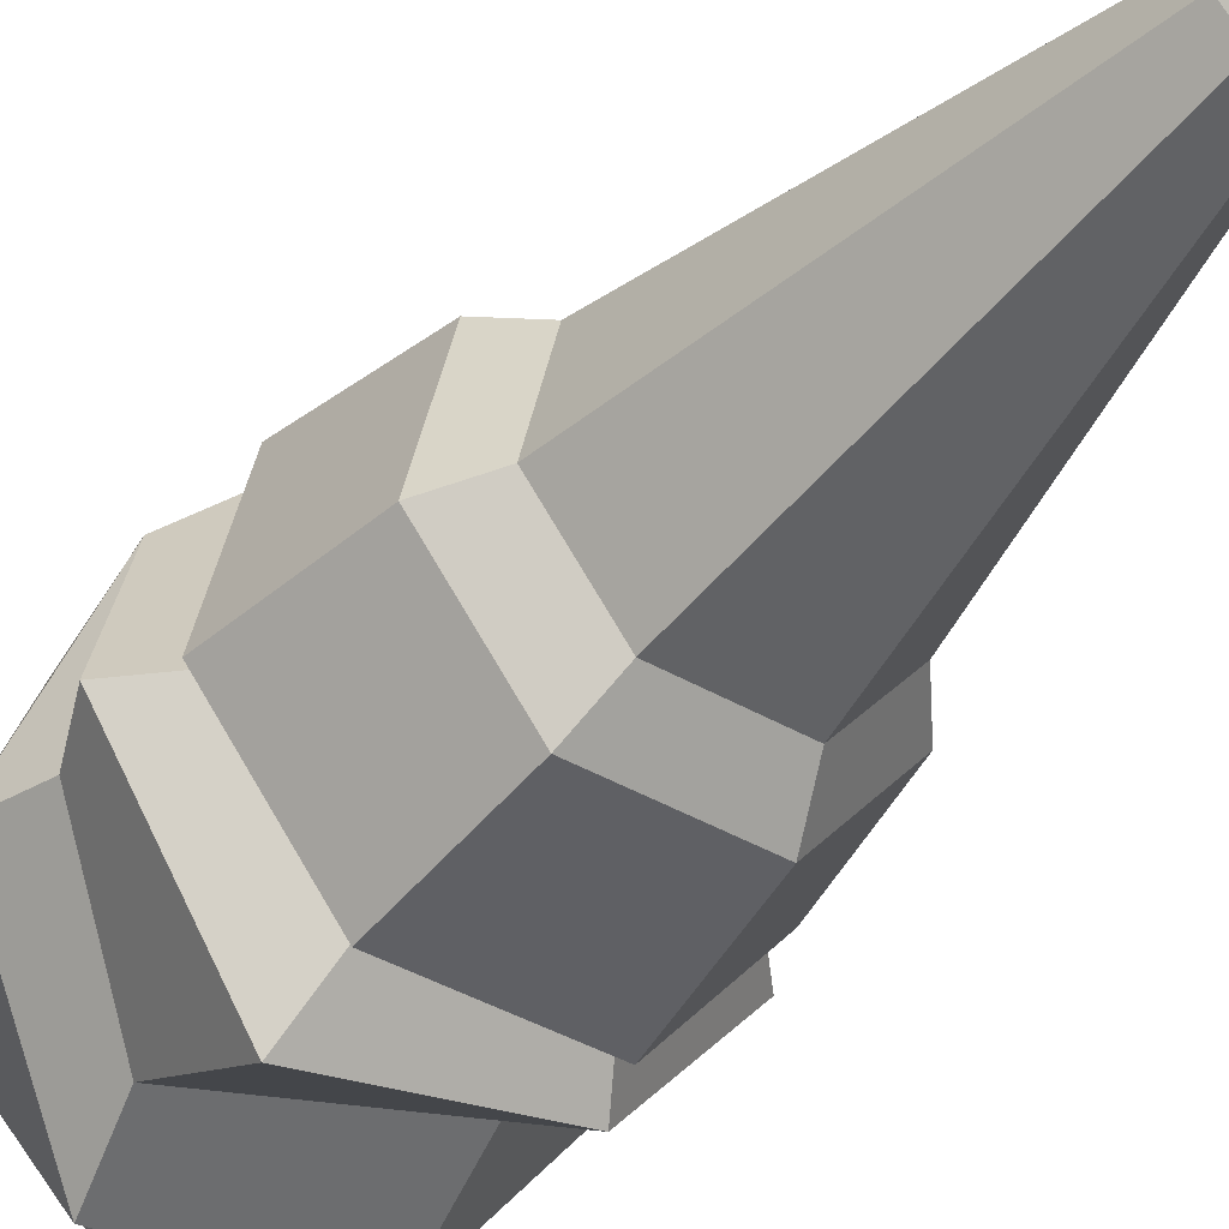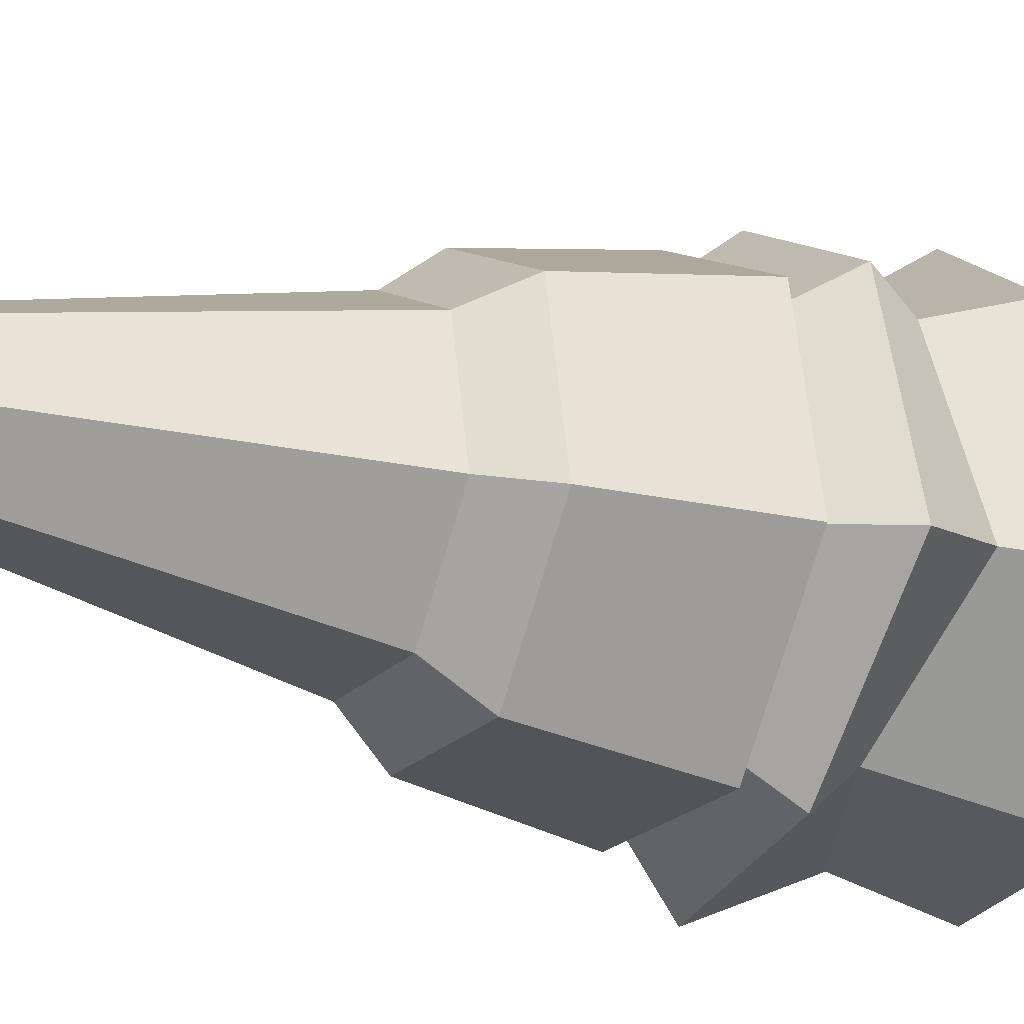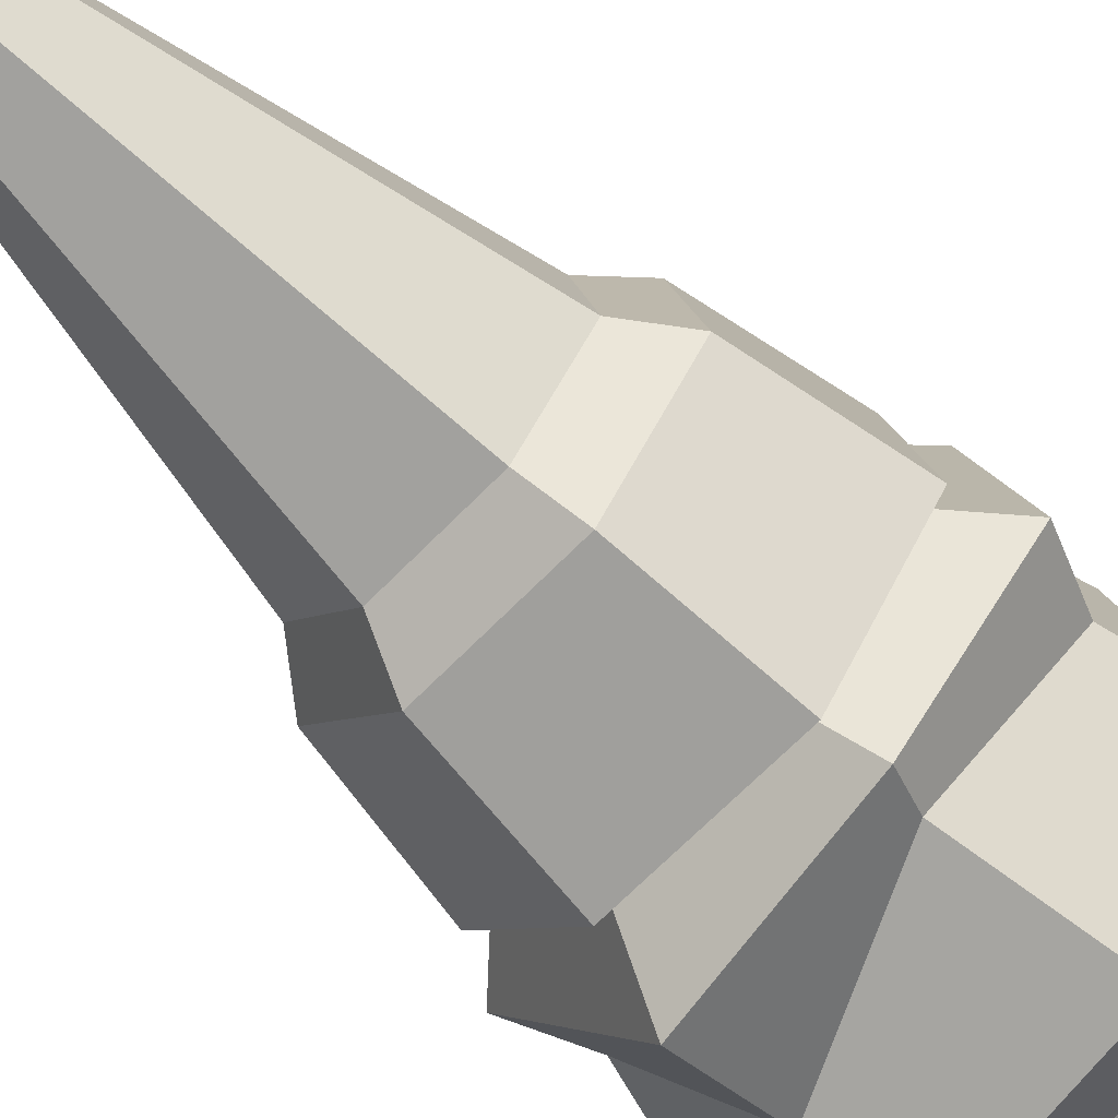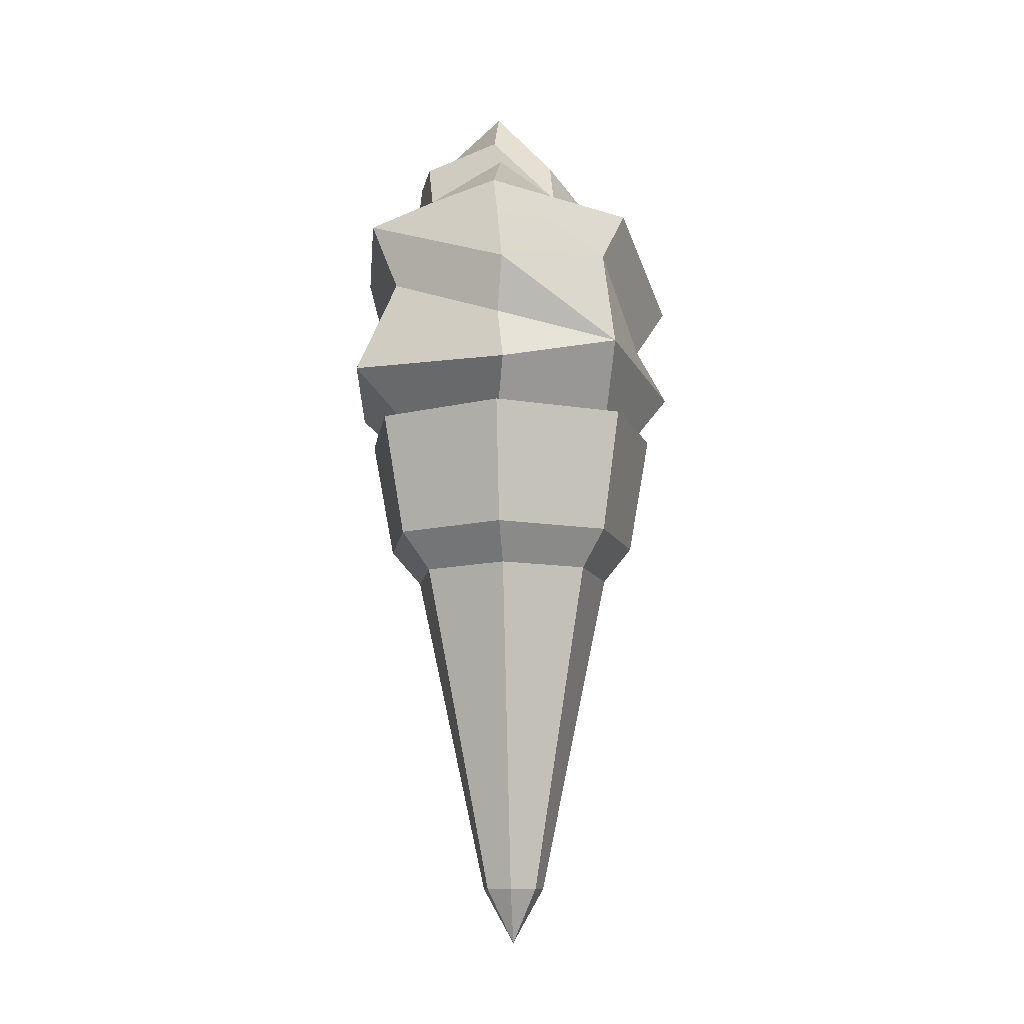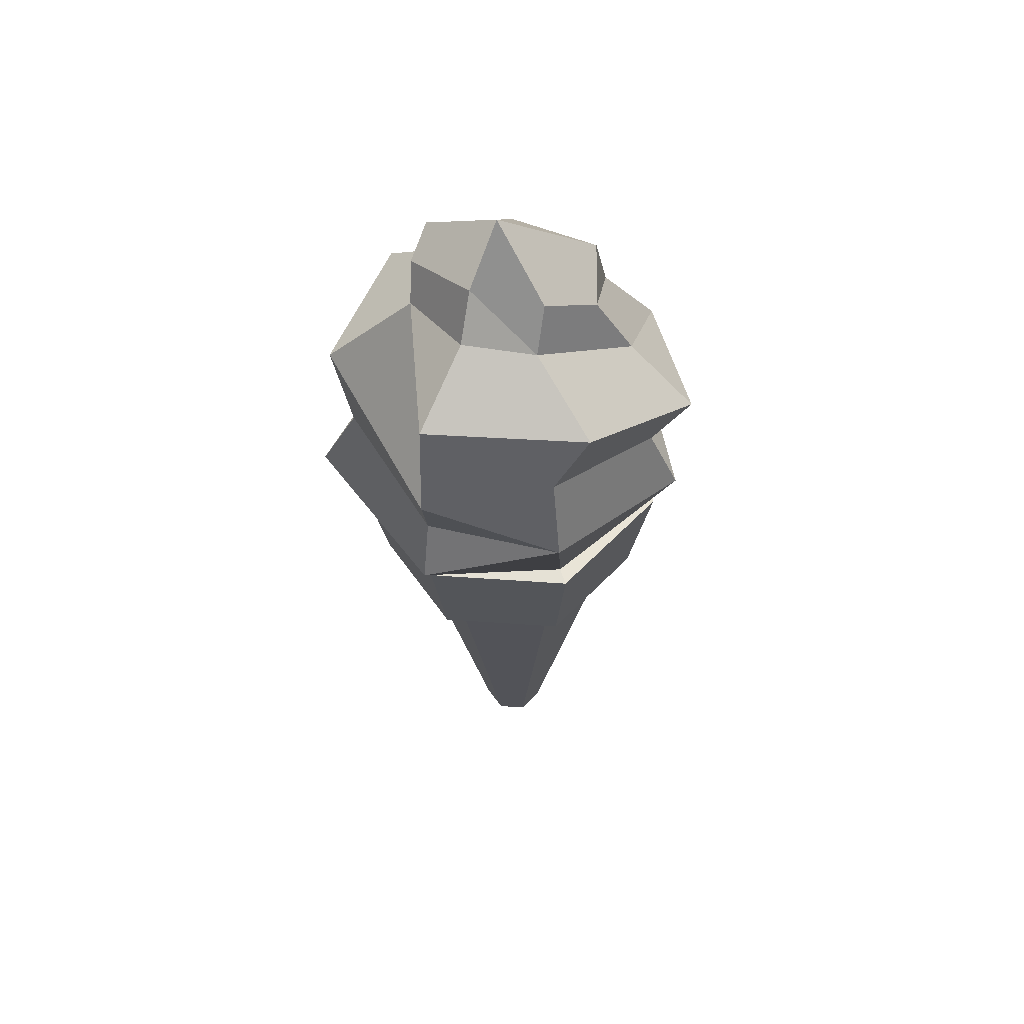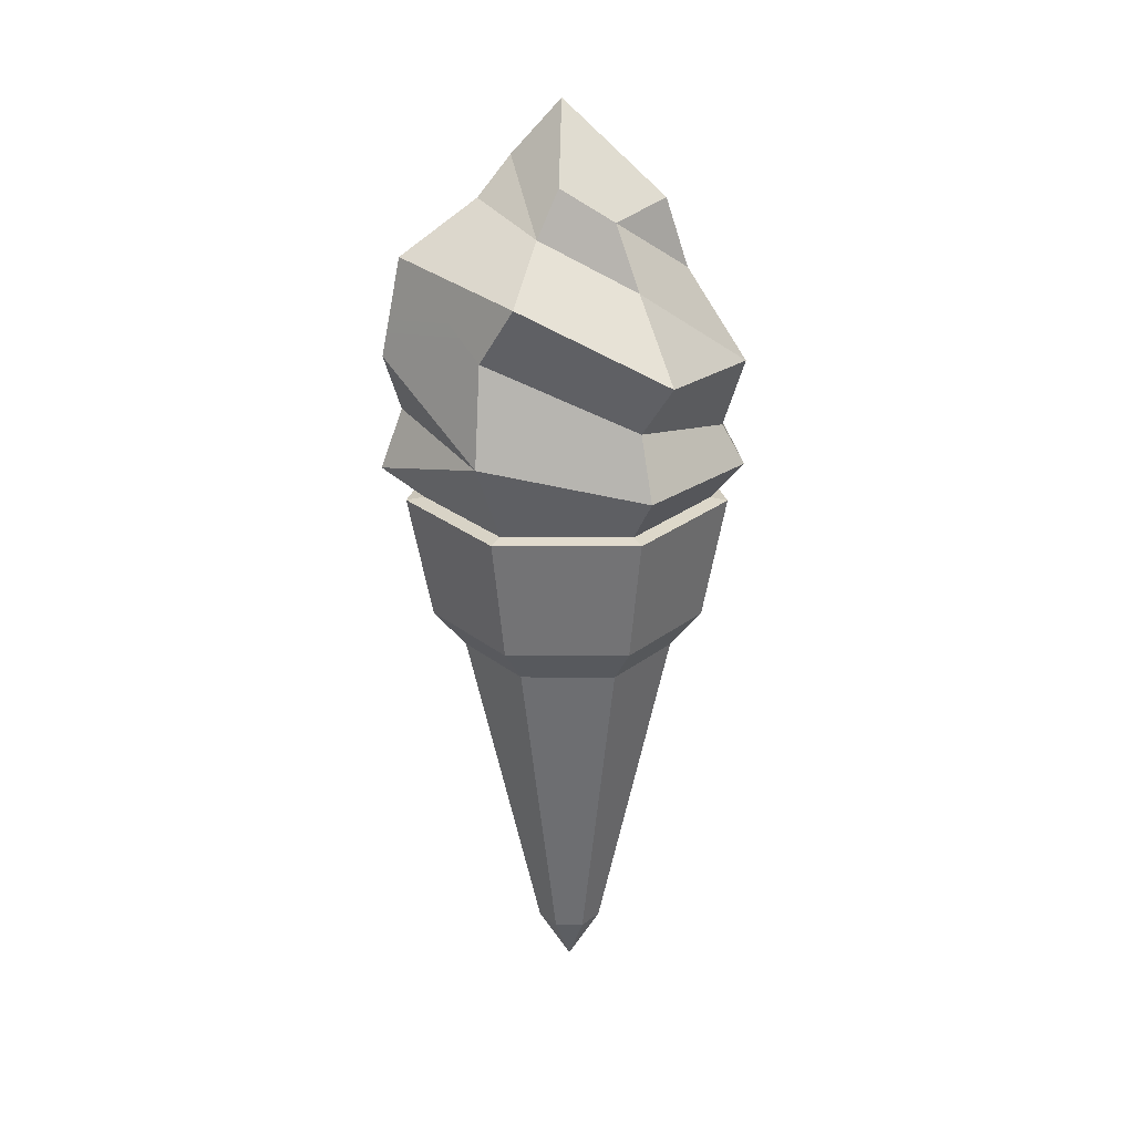
<metadata>
{"format":"obj","ext":"obj","renderer":"f3d","projection":"perspective","resolution":1024,"background":"white","views":[{"elev":-40.7,"azim":-35.5,"up":"+Z"},{"elev":-18.9,"azim":63.0,"up":"+Z"},{"elev":-65.7,"azim":46.1,"up":"+Z"},{"elev":-12.4,"azim":-98.7,"up":"+Y"},{"elev":56.3,"azim":-72.9,"up":"+Y"},{"elev":24.9,"azim":-25.5,"up":"+Y"}]}
</metadata>
<code>
g ice-cream-cone
v 0.00292 -0.002131 -0.004404
v -0.00292 -0.002131 -0.004404
v 9.066e-11 -0.01374 0.001716
v -0.00656 -0.002131 0.000161
v -0.005261 -0.002131 0.005854
v 9.066e-11 -0.01374 0.001716
v 1.7e-11 -0.002131 0.008388
v 0.005261 -0.002131 0.005854
v 9.066e-11 -0.01374 0.001716
v 0.00656 -0.002131 0.000161
v 0.00292 -0.002131 -0.004404
v 9.066e-11 -0.01374 0.001716
v -0.00292 -0.002131 -0.004404
v -0.00656 -0.002131 0.000161
v 9.066e-11 -0.01374 0.001716
v -0.005261 -0.002131 0.005854
v 1.7e-11 -0.002131 0.008388
v 9.066e-11 -0.01374 0.001716
v 0.005261 -0.002131 0.005854
v 0.00656 -0.002131 0.000161
v 9.066e-11 -0.01374 0.001716
v -0.02647 0.1366 0.01802
v -0.03192 0.1512 -0.007499
v -0.02202 0.1481 0.02386
v -0.02647 0.1366 0.01802
v -0.03646 0.1322 -0.006406
v -0.02856 0.1165 0.02018
v 0.003545 0.1338 0.03879
v 0.003108 0.1484 0.02535
v 0.02722 0.1314 0.02425
v -0.03192 0.1512 -0.007499
v -0.005179 0.1559 -0.01824
v -0.01698 0.162 -0.003767
v 0.01851 0.149 0.01564
v 0.001718 0.1602 0.01807
v 0.01429 0.1628 0.01432
v -0.01698 0.162 -0.003767
v -0.009688 0.1696 -0.004237
v -0.0107 0.1563 0.009653
v -0.03758 0.1091 -0.006327
v -0.03272 0.1207 -0.006751
v -0.02856 0.1165 0.02018
v -0.03272 0.1207 -0.006751
v -0.03646 0.1322 -0.006406
v -0.02856 0.1165 0.02018
v 0 0.06737 0.02297
v 0.01714 0.06737 0.01471
v 0.005261 -0.002131 0.005854
v 1.7e-11 -0.002131 0.008388
v 0.02138 0.06737 -0.003837
v 0.009514 0.06737 -0.01871
v 0.00292 -0.002131 -0.004404
v 0.00656 -0.002131 0.000161
v -0.009514 0.06737 -0.01871
v -0.02138 0.06737 -0.003837
v -0.00656 -0.002131 0.000161
v -0.00292 -0.002131 -0.004404
v -0.01714 0.06737 0.01471
v 0 0.06737 0.02297
v 1.7e-11 -0.002131 0.008388
v -0.005261 -0.002131 0.005854
v 0.01714 0.06737 0.01471
v 0.02138 0.06737 -0.003837
v 0.00656 -0.002131 0.000161
v 0.005261 -0.002131 0.005854
v 0.009514 0.06737 -0.01871
v -0.009514 0.06737 -0.01871
v -0.00292 -0.002131 -0.004404
v 0.00292 -0.002131 -0.004404
v -0.02138 0.06737 -0.003837
v -0.01714 0.06737 0.01471
v -0.005261 -0.002131 0.005854
v -0.00656 -0.002131 0.000161
v -0.03242 0.1009 -0.006919
v -0.026 0.1009 0.02121
v -0.02223 0.07515 0.01845
v -0.02772 0.07515 -0.005608
v 0.01443 0.1009 -0.02948
v -0.01443 0.1009 -0.02948
v -0.01234 0.07515 -0.0249
v 0.01234 0.07515 -0.0249
v 0.026 0.1009 0.02121
v 0.03242 0.1009 -0.006919
v 0.02772 0.07515 -0.005608
v 0.02223 0.07515 0.01845
v -0.026 0.1009 0.02121
v 0 0.1009 0.03374
v 0 0.07515 0.02916
v -0.02223 0.07515 0.01845
v -0.01443 0.1009 -0.02948
v -0.03242 0.1009 -0.006919
v -0.02772 0.07515 -0.005608
v -0.01234 0.07515 -0.0249
v 0.03242 0.1009 -0.006919
v 0.01443 0.1009 -0.02948
v 0.01234 0.07515 -0.0249
v 0.02772 0.07515 -0.005608
v 0 0.1009 0.03374
v 0.026 0.1009 0.02121
v 0.02223 0.07515 0.01845
v 0 0.07515 0.02916
v -0.02772 0.07515 -0.005608
v -0.02223 0.07515 0.01845
v -0.01714 0.06737 0.01471
v -0.02138 0.06737 -0.003837
v 0.01234 0.07515 -0.0249
v -0.01234 0.07515 -0.0249
v -0.009514 0.06737 -0.01871
v 0.009514 0.06737 -0.01871
v 0.02223 0.07515 0.01845
v 0.02772 0.07515 -0.005608
v 0.02138 0.06737 -0.003837
v 0.01714 0.06737 0.01471
v -0.02223 0.07515 0.01845
v 0 0.07515 0.02916
v 0 0.06737 0.02297
v -0.01714 0.06737 0.01471
v -0.01234 0.07515 -0.0249
v -0.02772 0.07515 -0.005608
v -0.02138 0.06737 -0.003837
v -0.009514 0.06737 -0.01871
v 0.02772 0.07515 -0.005608
v 0.01234 0.07515 -0.0249
v 0.009514 0.06737 -0.01871
v 0.02138 0.06737 -0.003837
v 0 0.07515 0.02916
v 0.02223 0.07515 0.01845
v 0.01714 0.06737 0.01471
v 0 0.06737 0.02297
v 0 0.1009 0.03374
v 3.321e-07 0.1014 0.0303
v 0.02315 0.1014 0.01913
v 0.026 0.1009 0.02121
v 0.03242 0.1009 -0.006919
v 0.02889 0.1014 -0.005932
v 0.01286 0.1014 -0.02605
v 0.01443 0.1009 -0.02948
v -0.01443 0.1009 -0.02948
v -0.01286 0.1014 -0.02605
v -0.0289 0.1014 -0.005936
v -0.03242 0.1009 -0.006919
v -0.026 0.1009 0.02121
v -0.02318 0.1014 0.01914
v 3.321e-07 0.1014 0.0303
v 0 0.1009 0.03374
v 0.026 0.1009 0.02121
v 0.02315 0.1014 0.01913
v 0.02889 0.1014 -0.005932
v 0.03242 0.1009 -0.006919
v 0.01443 0.1009 -0.02948
v 0.01286 0.1014 -0.02605
v -0.01286 0.1014 -0.02605
v -0.01443 0.1009 -0.02948
v -0.03242 0.1009 -0.006919
v -0.0289 0.1014 -0.005936
v -0.02318 0.1014 0.01914
v -0.026 0.1009 0.02121
v 0.02315 0.1014 0.01913
v 0.02801 0.1095 0.02379
v 0.03672 0.1101 -0.007154
v 0.02889 0.1014 -0.005932
v 0.01286 0.1014 -0.02605
v 0.01647 0.1077 -0.03173
v -0.01641 0.1111 -0.03605
v -0.01286 0.1014 -0.02605
v 3.321e-07 0.1014 0.0303
v -0.0002087 0.1112 0.03807
v 0.02801 0.1095 0.02379
v 0.02315 0.1014 0.01913
v 0.02889 0.1014 -0.005932
v 0.03672 0.1101 -0.007154
v 0.01647 0.1077 -0.03173
v 0.01286 0.1014 -0.02605
v -0.01286 0.1014 -0.02605
v -0.01641 0.1111 -0.03605
v -0.03758 0.1091 -0.006327
v -0.0289 0.1014 -0.005936
v -0.0002087 0.1112 0.03807
v 0.0006782 0.123 0.0317
v 0.02497 0.117 0.01985
v 0.02801 0.1095 0.02379
v 0.03672 0.1101 -0.007154
v 0.03195 0.121 -0.006236
v 0.01246 0.1163 -0.02483
v 0.01647 0.1077 -0.03173
v -0.02856 0.1165 0.02018
v -0.02647 0.1366 0.01802
v 0.0006782 0.123 0.0317
v -0.0002087 0.1112 0.03807
v 0.02801 0.1095 0.02379
v 0.02497 0.117 0.01985
v 0.03195 0.121 -0.006236
v 0.03672 0.1101 -0.007154
v 0.01647 0.1077 -0.03173
v 0.01246 0.1163 -0.02483
v -0.01776 0.1304 -0.02753
v -0.01641 0.1111 -0.03605
v 0.01246 0.1163 -0.02483
v 0.01741 0.1421 -0.03089
v -0.01445 0.1452 -0.03279
v -0.01776 0.1304 -0.02753
v 0.0006782 0.123 0.0317
v 0.003545 0.1338 0.03879
v 0.02722 0.1314 0.02425
v 0.02497 0.117 0.01985
v 0.03195 0.121 -0.006236
v 0.03503 0.1344 -0.007064
v 0.01741 0.1421 -0.03089
v 0.01246 0.1163 -0.02483
v -0.02647 0.1366 0.01802
v -0.02202 0.1481 0.02386
v 0.003545 0.1338 0.03879
v 0.0006782 0.123 0.0317
v 0.02497 0.117 0.01985
v 0.02722 0.1314 0.02425
v 0.03503 0.1344 -0.007064
v 0.03195 0.121 -0.006236
v -0.02202 0.1481 0.02386
v -0.0107 0.1563 0.009653
v 0.003108 0.1484 0.02535
v 0.003545 0.1338 0.03879
v 0.01741 0.1421 -0.03089
v 0.01125 0.1532 -0.02035
v -0.005179 0.1559 -0.01824
v -0.01445 0.1452 -0.03279
v -0.03192 0.1512 -0.007499
v -0.01698 0.162 -0.003767
v -0.0107 0.1563 0.009653
v -0.02202 0.1481 0.02386
v 0.02722 0.1314 0.02425
v 0.01851 0.149 0.01564
v 0.02175 0.1504 -0.00366
v 0.03503 0.1344 -0.007064
v 0.01851 0.149 0.01564
v 0.01429 0.1628 0.01432
v 0.01388 0.1653 -0.002868
v 0.02175 0.1504 -0.00366
v 0.01125 0.1532 -0.02035
v 0.008734 0.1644 -0.0193
v -0.002175 0.1649 -0.01875
v -0.005179 0.1559 -0.01824
v 0.02175 0.1504 -0.00366
v 0.01388 0.1653 -0.002868
v 0.008734 0.1644 -0.0193
v 0.01125 0.1532 -0.02035
v -0.005179 0.1559 -0.01824
v -0.002175 0.1649 -0.01875
v -0.009688 0.1696 -0.004237
v -0.01698 0.162 -0.003767
v -0.0107 0.1563 0.009653
v -0.006055 0.1657 0.009622
v 0.001718 0.1602 0.01807
v 0.003108 0.1484 0.02535
v 0.01388 0.1653 -0.002868
v 0.01429 0.1628 0.01432
v -4.574e-05 0.1799 -0.001758
v 0.008734 0.1644 -0.0193
v 0.008734 0.1644 -0.0193
v -4.574e-05 0.1799 -0.001758
v -0.009688 0.1696 -0.004237
v -0.002175 0.1649 -0.01875
v -0.03192 0.1512 -0.007499
v -0.03646 0.1322 -0.006406
v -0.01445 0.1452 -0.03279
v -0.005179 0.1559 -0.01824
v 0.01125 0.1532 -0.02035
v 0.01741 0.1421 -0.03089
v 0.03503 0.1344 -0.007064
v 0.02175 0.1504 -0.00366
v 0.01851 0.149 0.01564
v 0.02722 0.1314 0.02425
v 0.003108 0.1484 0.02535
v 0.001718 0.1602 0.01807
v -0.006055 0.1657 0.009622
v -0.0107 0.1563 0.009653
v -0.009688 0.1696 -0.004237
v -4.574e-05 0.1799 -0.001758
v -0.02318 0.1014 0.01914
v -0.02856 0.1165 0.02018
v -0.0002087 0.1112 0.03807
v 3.321e-07 0.1014 0.0303
v -0.01776 0.1304 -0.02753
v -0.01445 0.1452 -0.03279
v -0.03646 0.1322 -0.006406
v -0.03272 0.1207 -0.006751
v -0.01641 0.1111 -0.03605
v -0.01776 0.1304 -0.02753
v -0.03272 0.1207 -0.006751
v -0.03758 0.1091 -0.006327
v 0.001718 0.1602 0.01807
v -0.006055 0.1657 0.009622
v -4.574e-05 0.1799 -0.001758
v 0.01429 0.1628 0.01432
v -0.02318 0.1014 0.01914
v -0.0289 0.1014 -0.005936
v -0.03758 0.1091 -0.006327
v -0.02856 0.1165 0.02018
f 2 1 3
f 5 4 6
f 8 7 9
f 11 10 12
f 14 13 15
f 17 16 18
f 20 19 21
f 23 22 24
f 26 25 23
f 27 25 26
f 29 28 30
f 32 31 33
f 35 34 36
f 38 37 39
f 41 40 42
f 44 43 45
f 47 46 48
f 48 46 49
f 51 50 52
f 52 50 53
f 55 54 56
f 56 54 57
f 59 58 60
f 60 58 61
f 63 62 64
f 64 62 65
f 67 66 68
f 68 66 69
f 71 70 72
f 72 70 73
f 75 74 76
f 76 74 77
f 79 78 80
f 80 78 81
f 83 82 84
f 84 82 85
f 87 86 88
f 88 86 89
f 91 90 92
f 92 90 93
f 95 94 96
f 96 94 97
f 99 98 100
f 100 98 101
f 103 102 104
f 104 102 105
f 107 106 108
f 108 106 109
f 111 110 112
f 112 110 113
f 115 114 116
f 116 114 117
f 119 118 120
f 120 118 121
f 123 122 124
f 124 122 125
f 127 126 128
f 128 126 129
f 131 130 132
f 132 130 133
f 135 134 136
f 136 134 137
f 139 138 140
f 140 138 141
f 143 142 144
f 144 142 145
f 147 146 148
f 148 146 149
f 151 150 152
f 152 150 153
f 155 154 156
f 156 154 157
f 159 158 160
f 160 158 161
f 163 162 164
f 164 162 165
f 167 166 168
f 168 166 169
f 171 170 172
f 172 170 173
f 175 174 176
f 176 174 177
f 179 178 180
f 180 178 181
f 183 182 184
f 184 182 185
f 187 186 188
f 188 186 189
f 191 190 192
f 192 190 193
f 195 194 196
f 196 194 197
f 199 198 200
f 200 198 201
f 203 202 204
f 204 202 205
f 207 206 208
f 208 206 209
f 211 210 212
f 212 210 213
f 215 214 216
f 216 214 217
f 219 218 220
f 220 218 221
f 223 222 224
f 224 222 225
f 227 226 228
f 228 226 229
f 231 230 232
f 232 230 233
f 235 234 236
f 236 234 237
f 239 238 240
f 240 238 241
f 243 242 244
f 244 242 245
f 247 246 248
f 248 246 249
f 251 250 252
f 252 250 253
f 255 254 256
f 256 254 257
f 259 258 260
f 260 258 261
f 263 262 264
f 264 262 265
f 267 266 268
f 268 266 269
f 271 270 272
f 272 270 273
f 275 274 276
f 276 274 277
f 279 278 280
f 280 278 281
f 283 282 284
f 284 282 285
f 287 286 288
f 288 286 289
f 291 290 292
f 292 290 293
f 295 294 296
f 296 294 297

</code>
